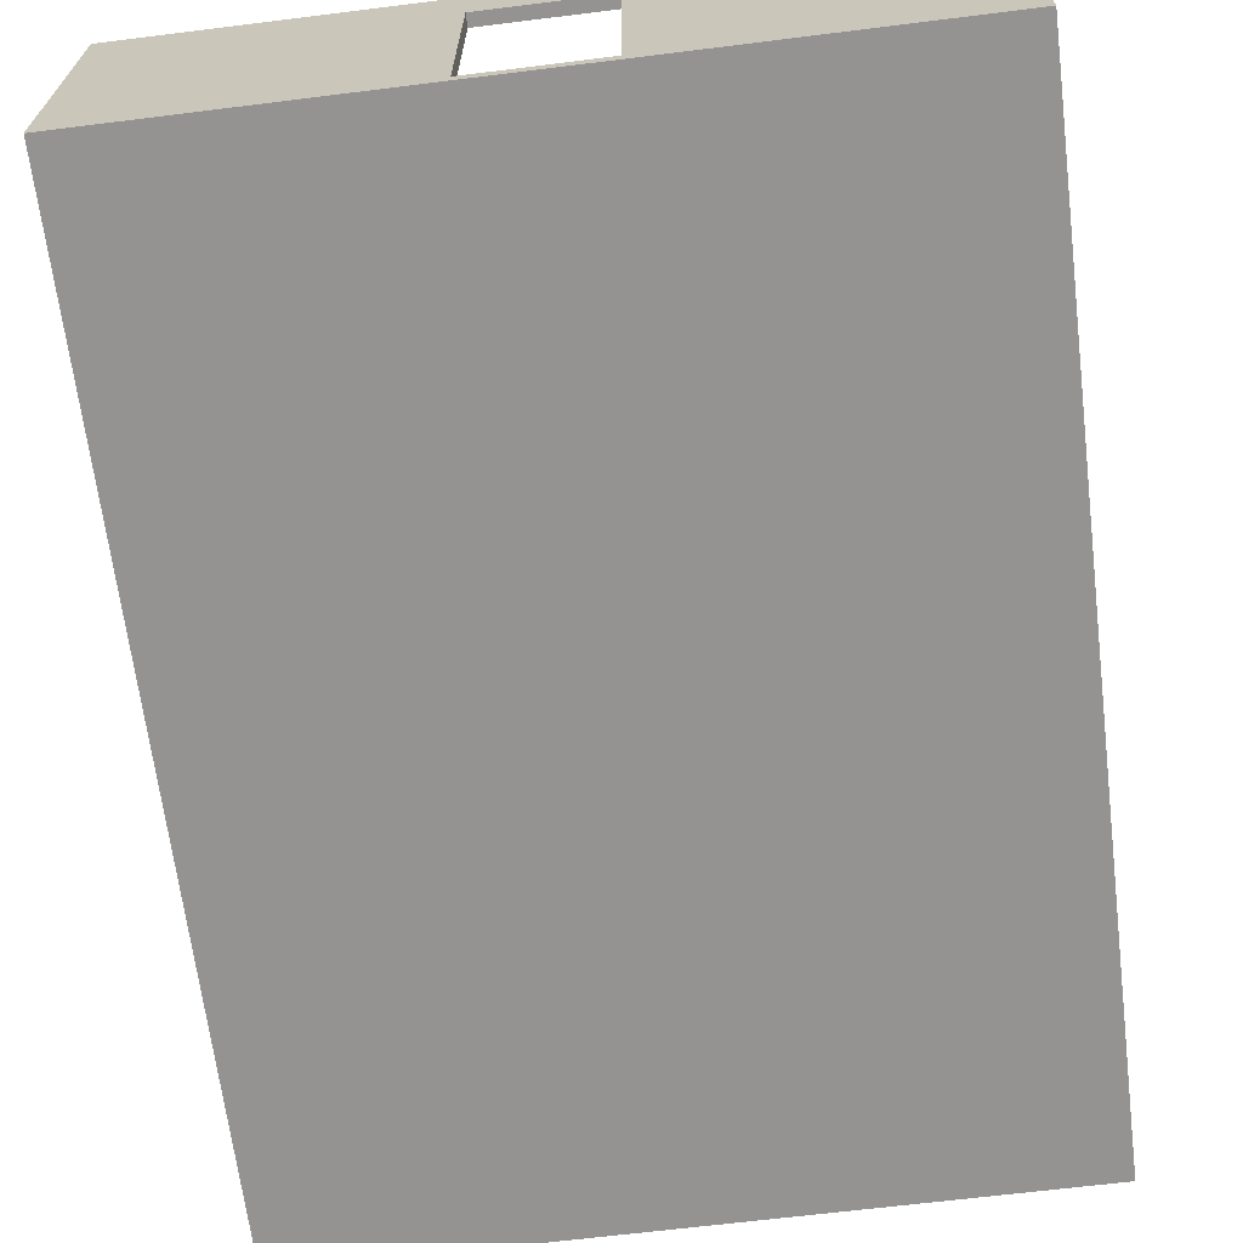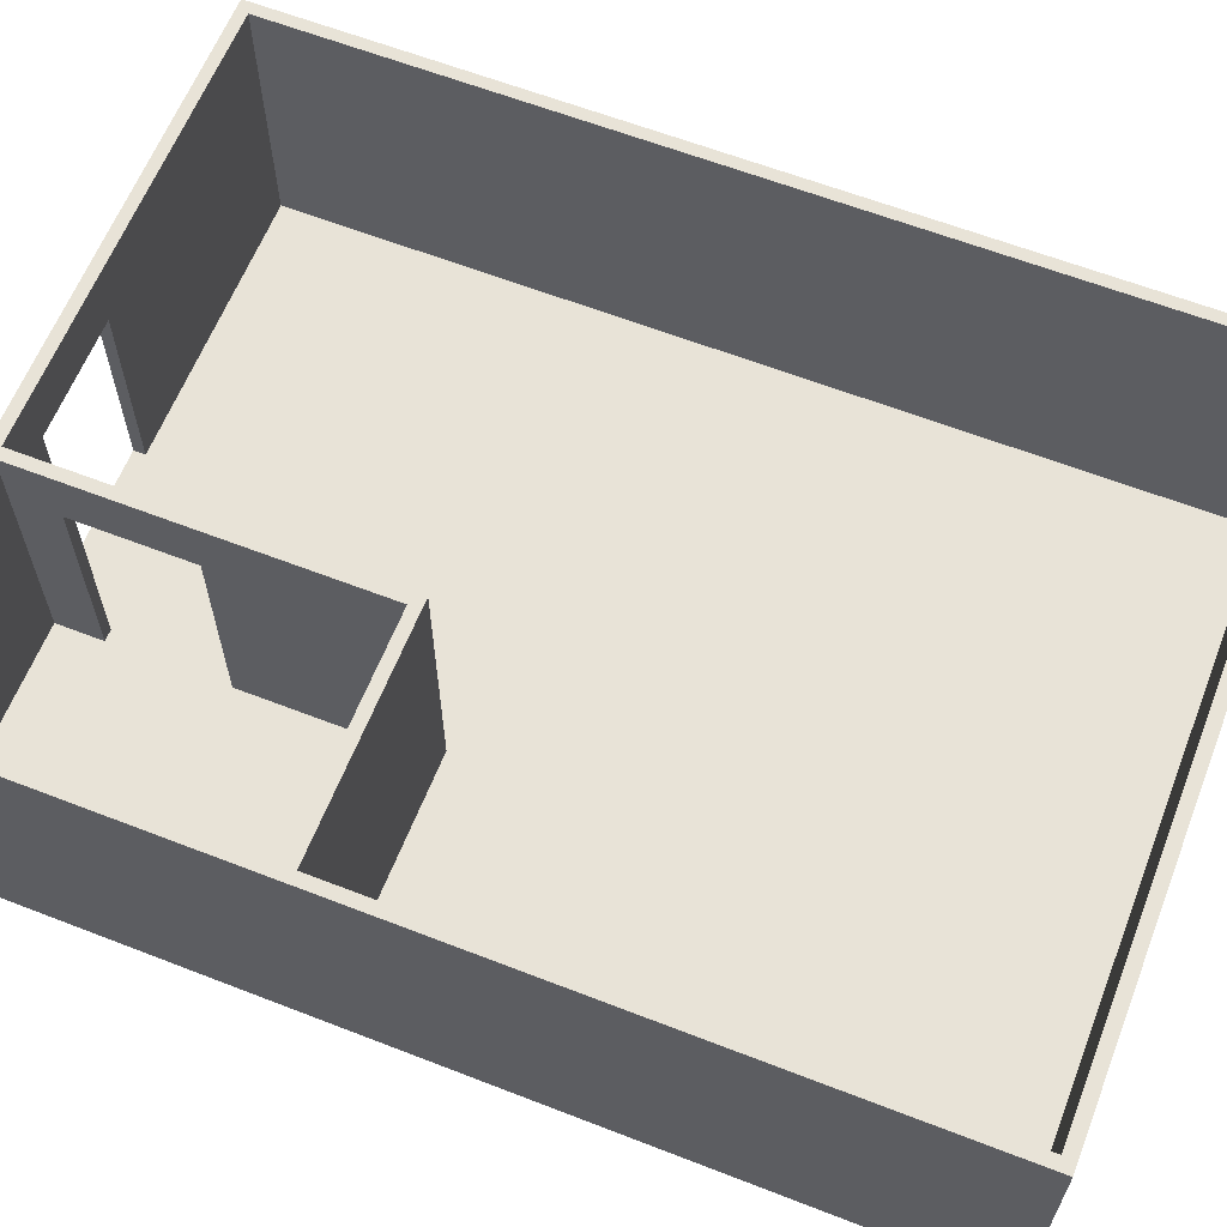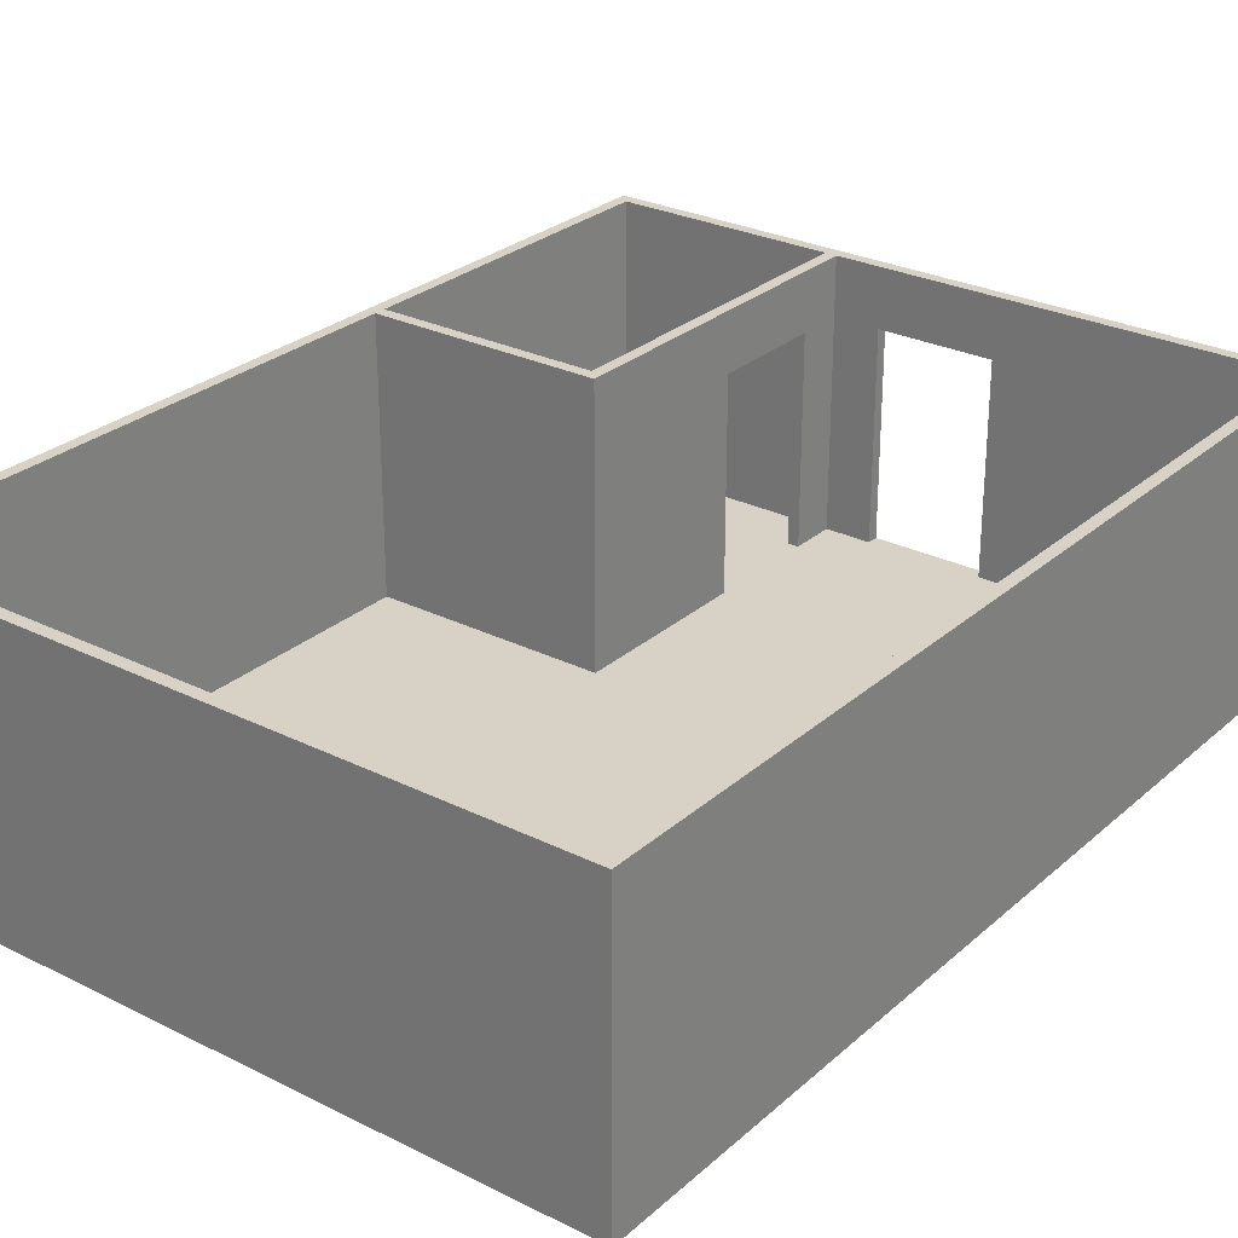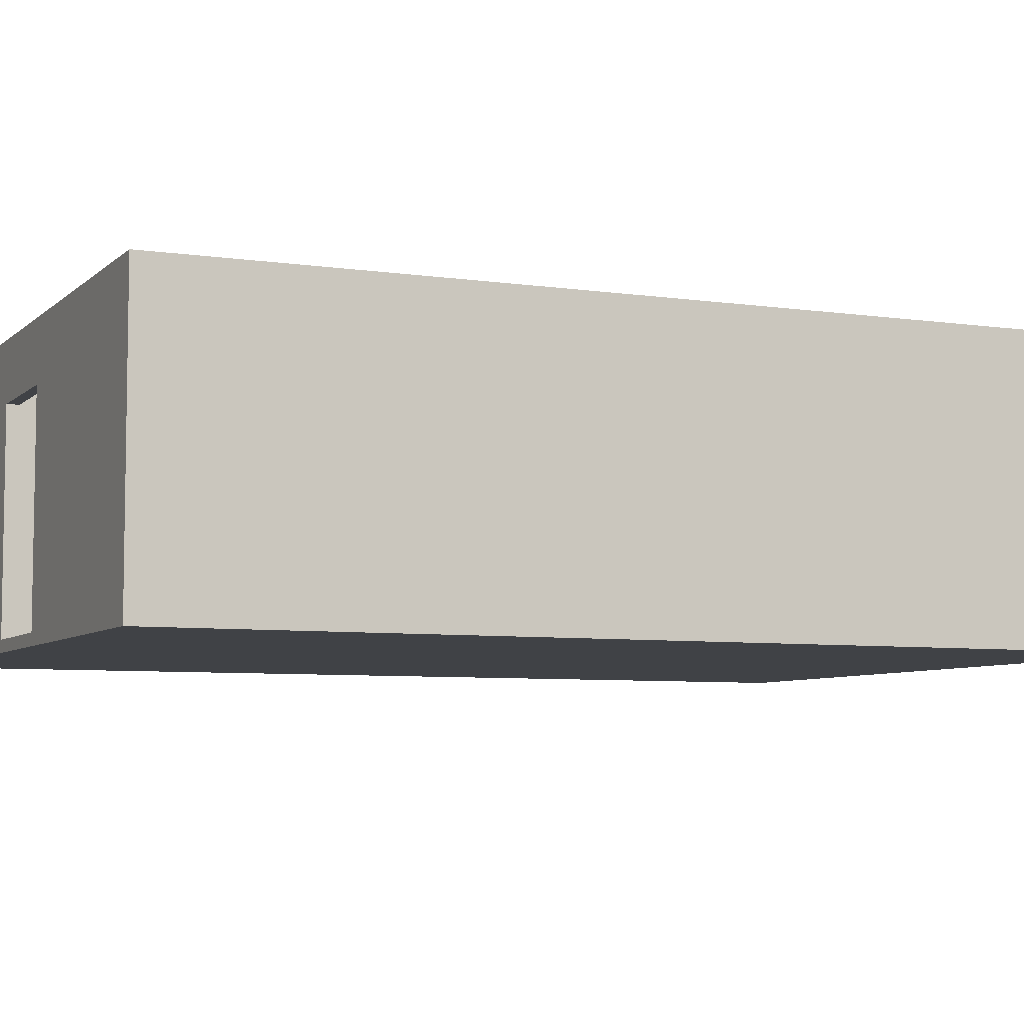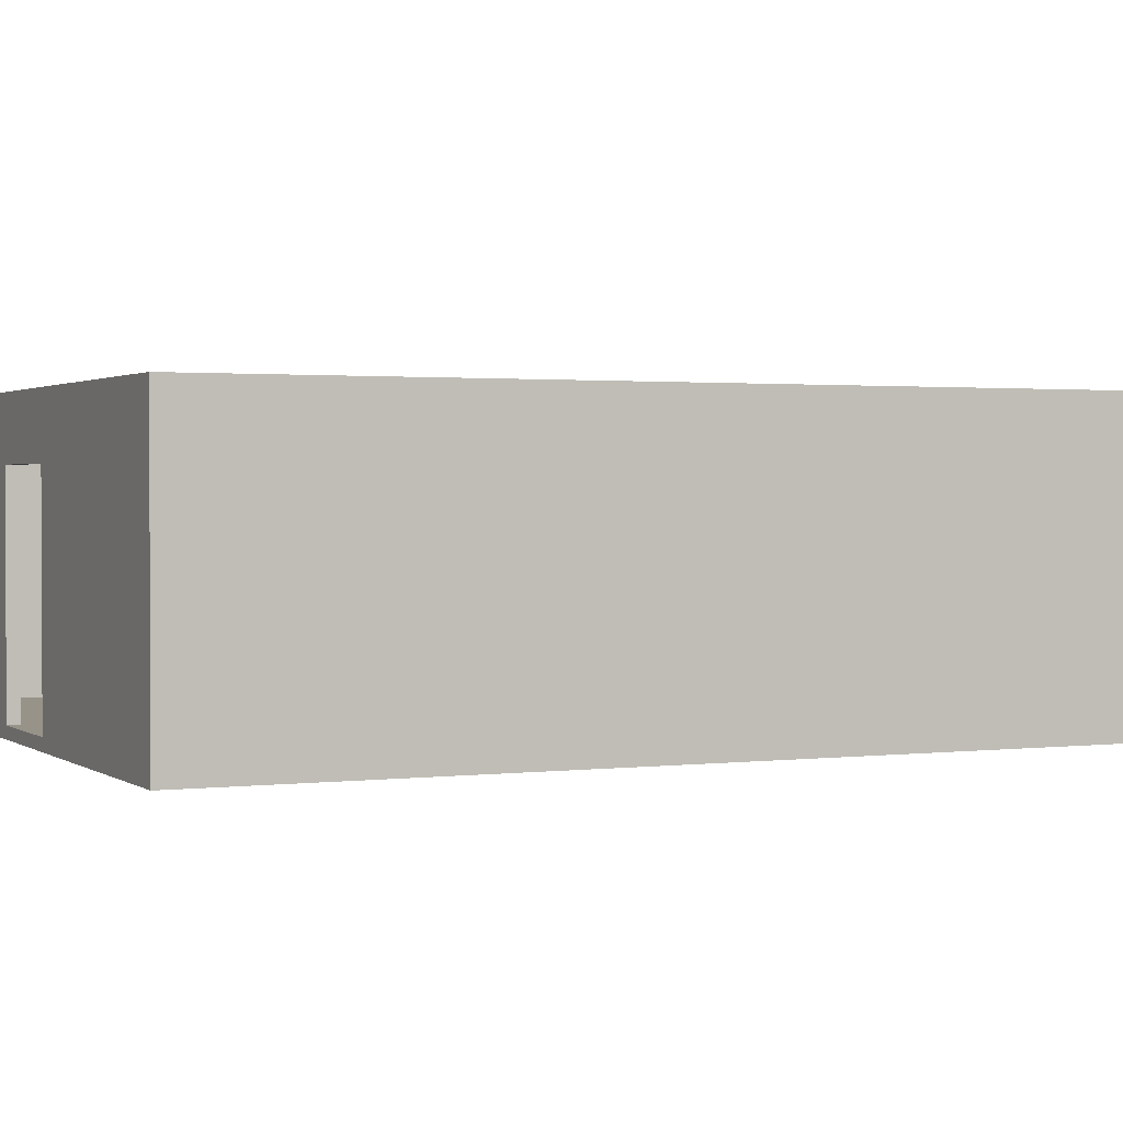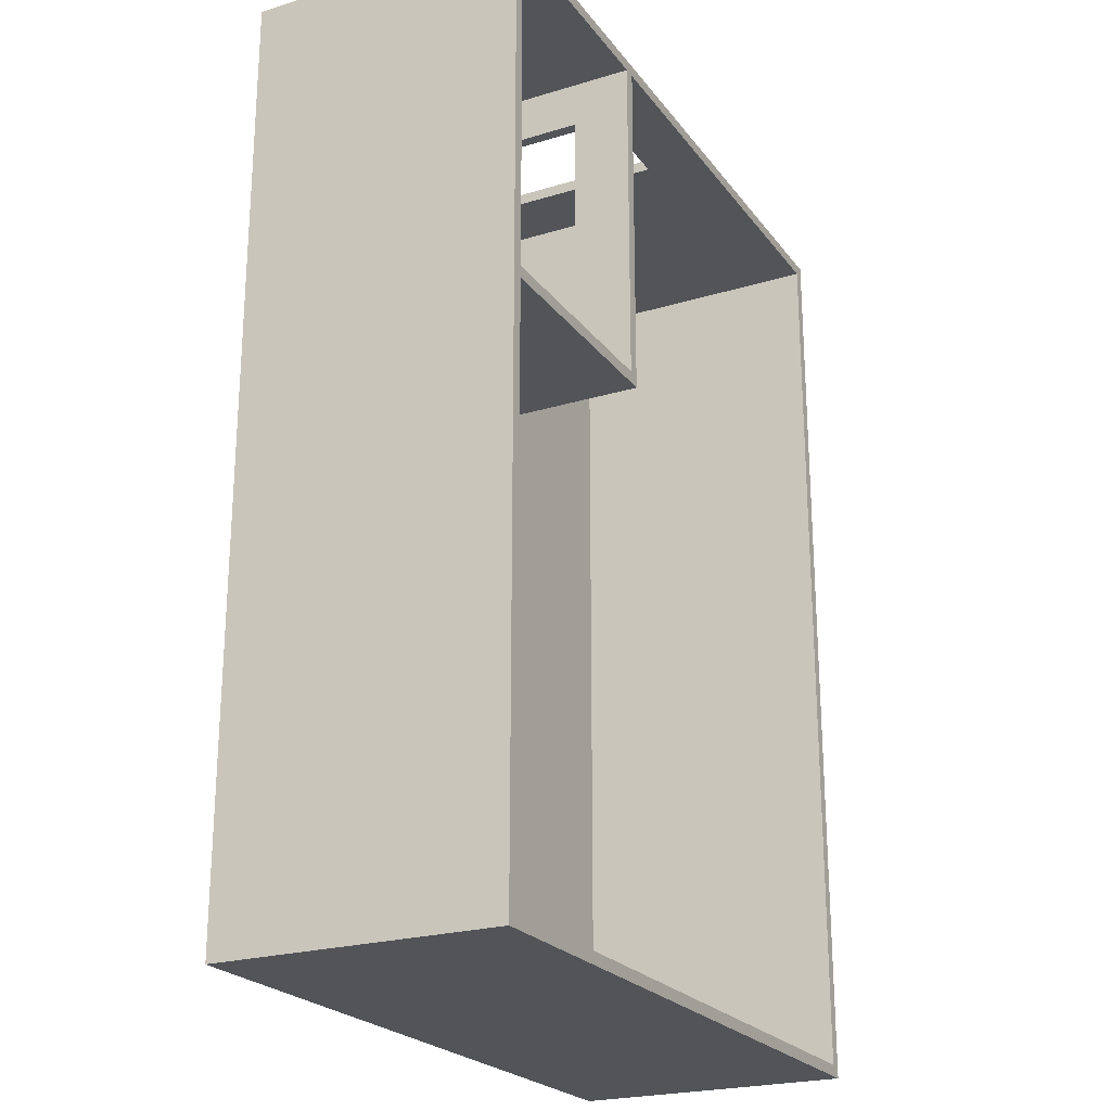
<metadata>
{"format":"obj","ext":"obj","renderer":"f3d","projection":"perspective","resolution":1024,"background":"white","views":[{"elev":-66.8,"azim":7.1,"up":"+Y"},{"elev":62.4,"azim":111.5,"up":"+Y"},{"elev":27.6,"azim":-142.7,"up":"+Y"},{"elev":-6.3,"azim":66.0,"up":"+Y"},{"elev":1.5,"azim":65.0,"up":"+Y"},{"elev":-23.1,"azim":117.2,"up":"+Z"}]}
</metadata>
<code>
g apartmentroom
v -30 0 40
v -30 0 -40
v -30 24 40
v -30 24 -40
v 5 1 40
v 5 1 39
v 5 19 40
v 5 19 39
v 9 1 39
v 9 1 35
v 9 1 25
v 9 1 9
v 9 19 35
v 9 19 25
v 9 24 39
v 9 24 9
v 29 1 39
v 29 1 10
v 29 1 9
v 29 1 -39
v 29 24 39
v 29 24 10
v 29 24 9
v 29 24 -39
v -29 1 39
v -29 1 -39
v -29 24 39
v -29 24 -39
v -5 1 40
v -5 1 39
v -5 19 40
v -5 19 39
v 10 1 39
v 10 1 35
v 10 1 25
v 10 1 10
v 10 19 35
v 10 19 25
v 10 24 39
v 10 24 10
v 30 0 40
v 30 0 -40
v 30 24 40
v 30 24 -40
v -30 0 40
v -30 24 40
v -5 1 40
v -5 19 40
v 5 1 40
v 5 19 40
v 30 0 40
v 30 24 40
v 9 1 25
v 9 19 25
v 10 1 25
v 10 19 25
v 10 1 10
v 10 24 10
v 29 1 10
v 29 24 10
v -29 1 -39
v -29 24 -39
v 29 1 -39
v 29 24 -39
v -29 1 39
v -29 24 39
v -5 1 39
v -5 19 39
v 5 1 39
v 5 19 39
v 9 1 39
v 9 24 39
v 10 1 39
v 10 24 39
v 29 1 39
v 29 24 39
v 9 1 35
v 9 19 35
v 10 1 35
v 10 19 35
v 9 1 9
v 9 24 9
v 29 1 9
v 29 24 9
v -30 0 -40
v -30 24 -40
v 30 0 -40
v 30 24 -40
v -30 0 40
v 30 0 40
v -30 0 -40
v 30 0 -40
v -5 19 40
v 5 19 40
v -5 19 39
v 5 19 39
v 9 19 35
v 10 19 35
v 9 19 25
v 10 19 25
v -5 1 40
v 5 1 40
v -29 1 39
v -5 1 39
v 5 1 39
v 9 1 39
v 10 1 39
v 29 1 39
v 9 1 35
v 10 1 35
v 9 1 25
v 10 1 25
v 10 1 10
v 29 1 10
v 9 1 9
v 29 1 9
v -29 1 -39
v 29 1 -39
v -30 24 40
v 30 24 40
v -29 24 39
v 9 24 39
v 10 24 39
v 29 24 39
v 10 24 10
v 29 24 10
v 9 24 9
v 29 24 9
v -29 24 -39
v 29 24 -39
v -30 24 -40
v 30 24 -40
f 3 2 1
f 4 2 3
f 7 6 5
f 8 6 7
f 13 10 9
f 14 12 11
f 15 13 9
f 15 14 13
f 16 12 14
f 16 14 15
f 21 18 17
f 22 18 21
f 23 20 19
f 24 20 23
f 25 26 27
f 27 26 28
f 29 30 31
f 31 30 32
f 33 34 37
f 35 36 38
f 33 37 39
f 37 38 39
f 38 36 40
f 39 38 40
f 41 42 43
f 43 42 44
f 47 46 45
f 48 46 47
f 49 47 45
f 50 46 48
f 51 49 45
f 51 50 49
f 52 46 50
f 52 50 51
f 55 54 53
f 56 54 55
f 59 58 57
f 60 58 59
f 63 62 61
f 64 62 63
f 65 66 67
f 67 66 68
f 68 66 70
f 69 70 71
f 70 66 72
f 71 70 72
f 73 74 75
f 75 74 76
f 77 78 79
f 79 78 80
f 81 82 83
f 83 82 84
f 85 86 87
f 87 86 88
f 91 90 89
f 92 90 91
f 95 94 93
f 96 94 95
f 99 98 97
f 100 98 99
f 101 102 104
f 104 102 105
f 103 104 109
f 104 105 109
f 105 106 109
f 107 108 110
f 103 109 111
f 109 110 111
f 110 108 112
f 111 110 112
f 112 108 113
f 113 108 114
f 103 111 115
f 103 115 117
f 115 116 117
f 117 116 118
f 119 120 121
f 121 120 122
f 122 120 123
f 123 120 124
f 122 123 125
f 124 120 126
f 122 125 127
f 125 126 127
f 126 120 128
f 127 126 128
f 119 121 129
f 128 120 130
f 119 129 131
f 129 130 131
f 130 120 132
f 131 130 132

</code>
